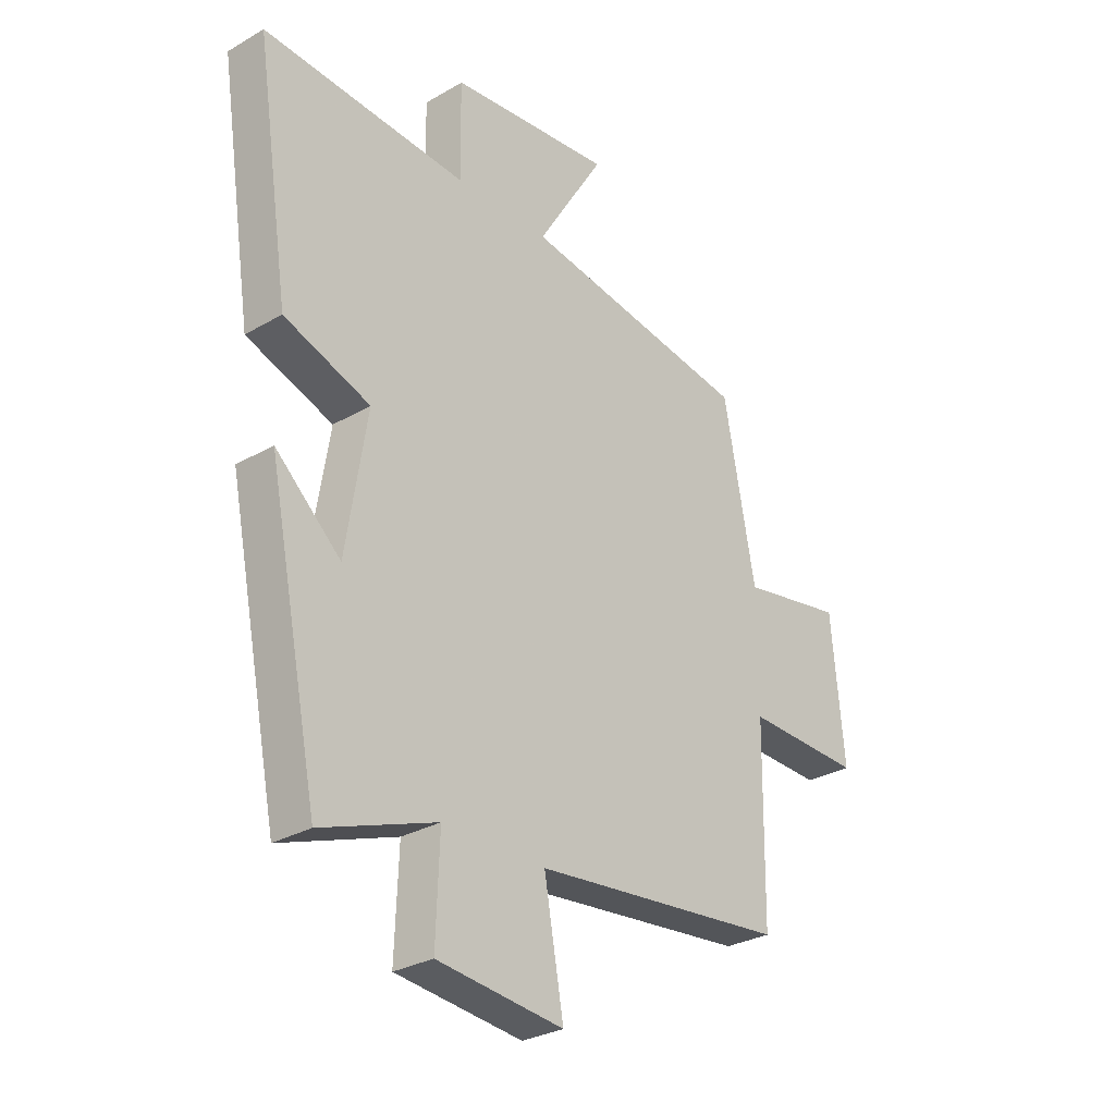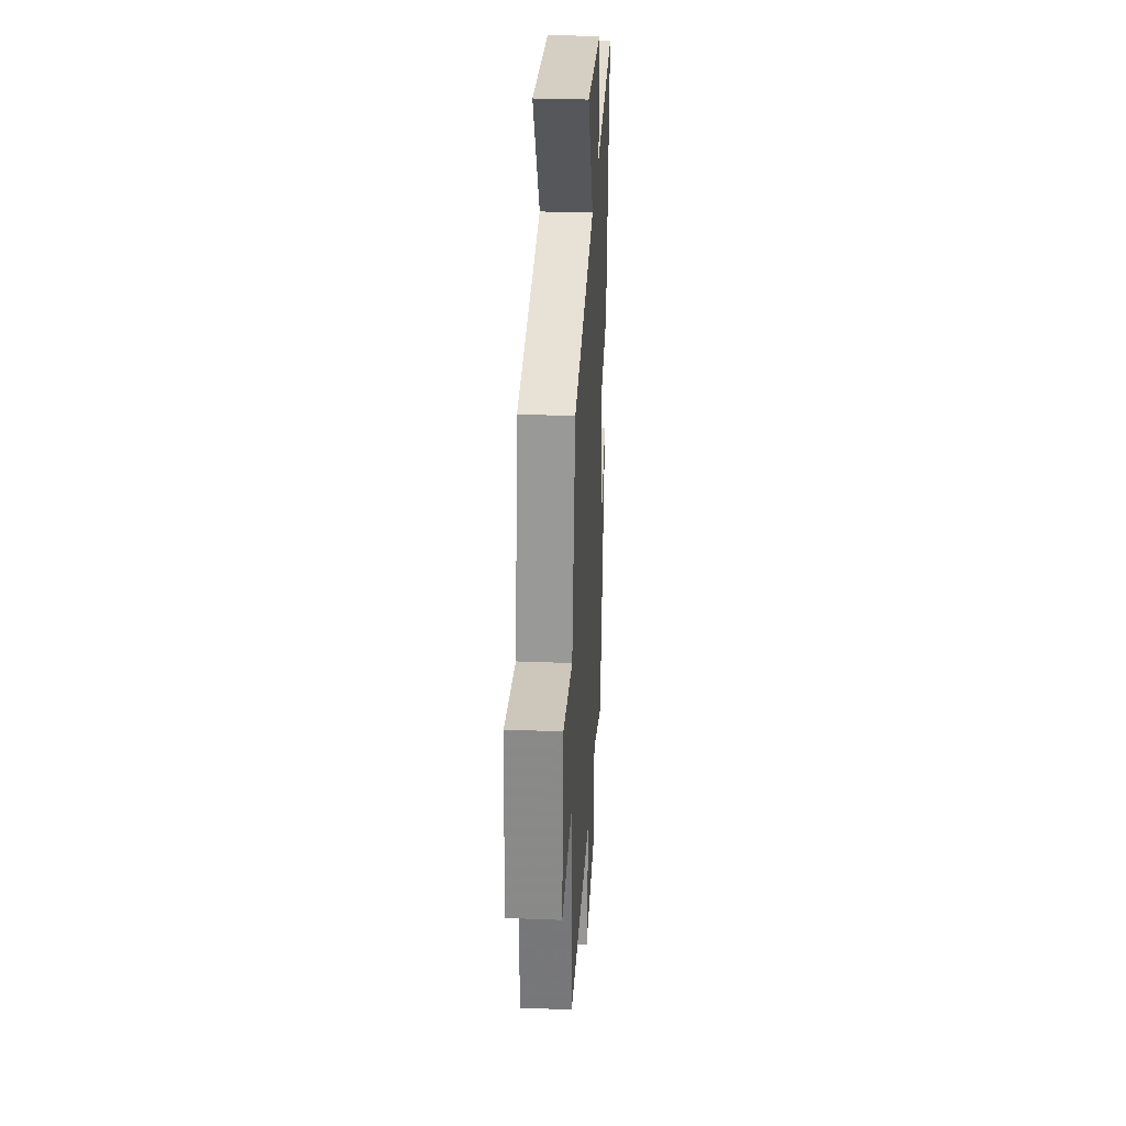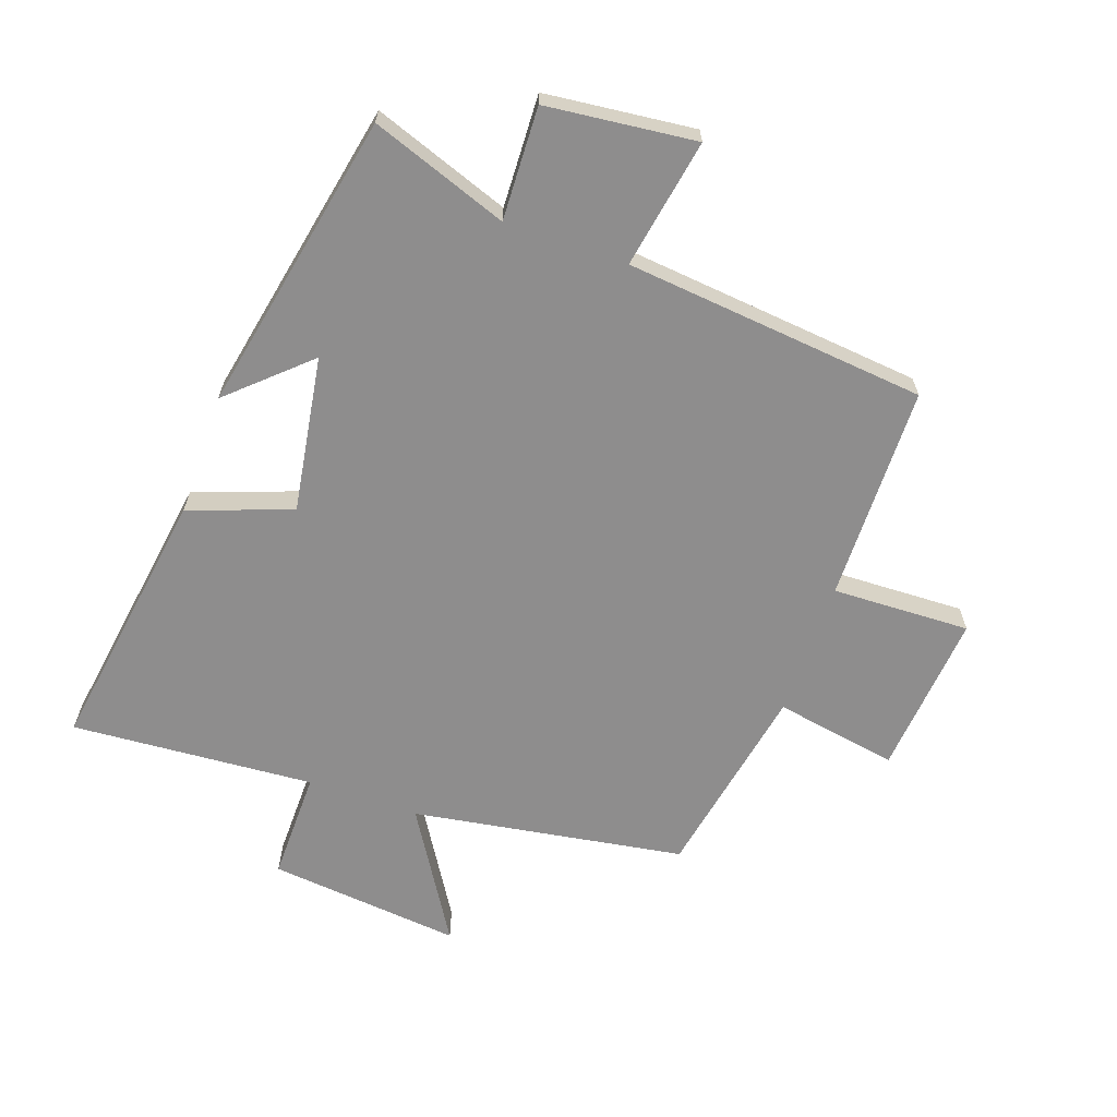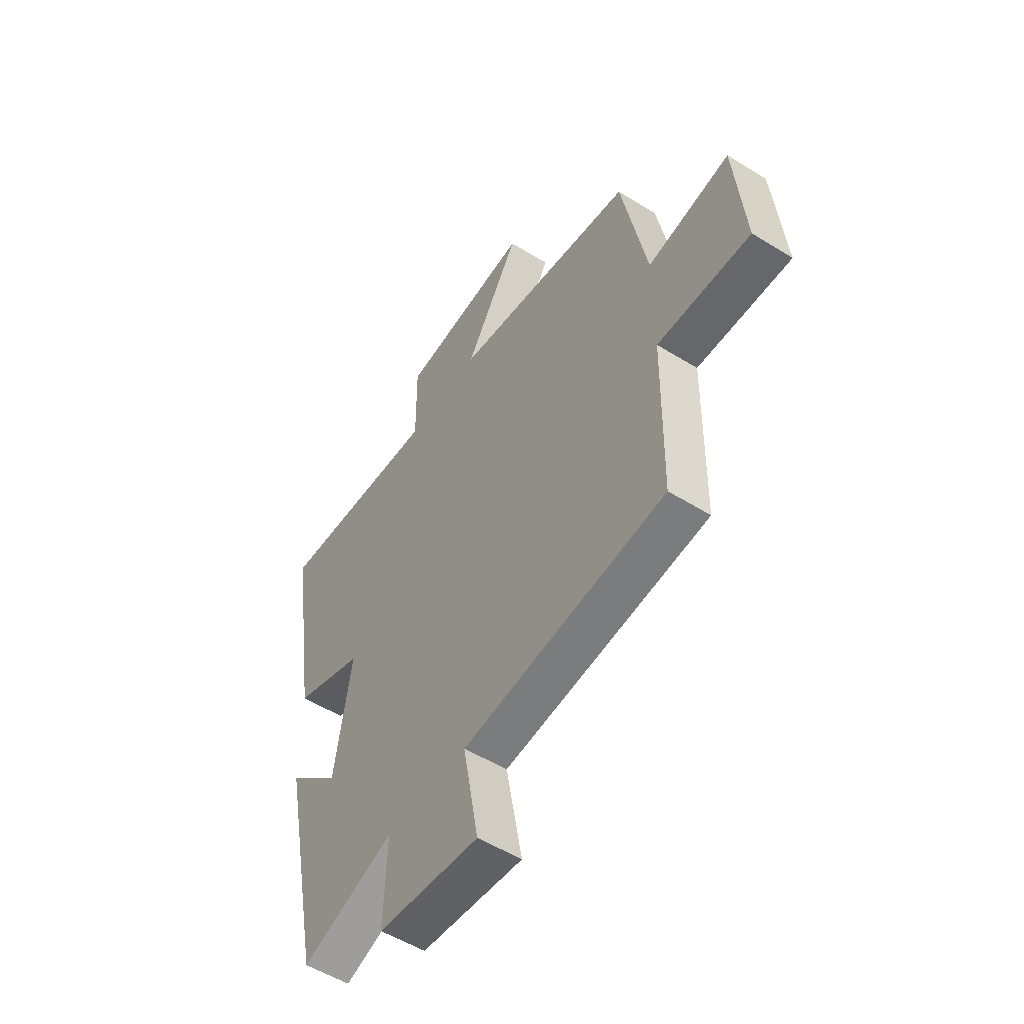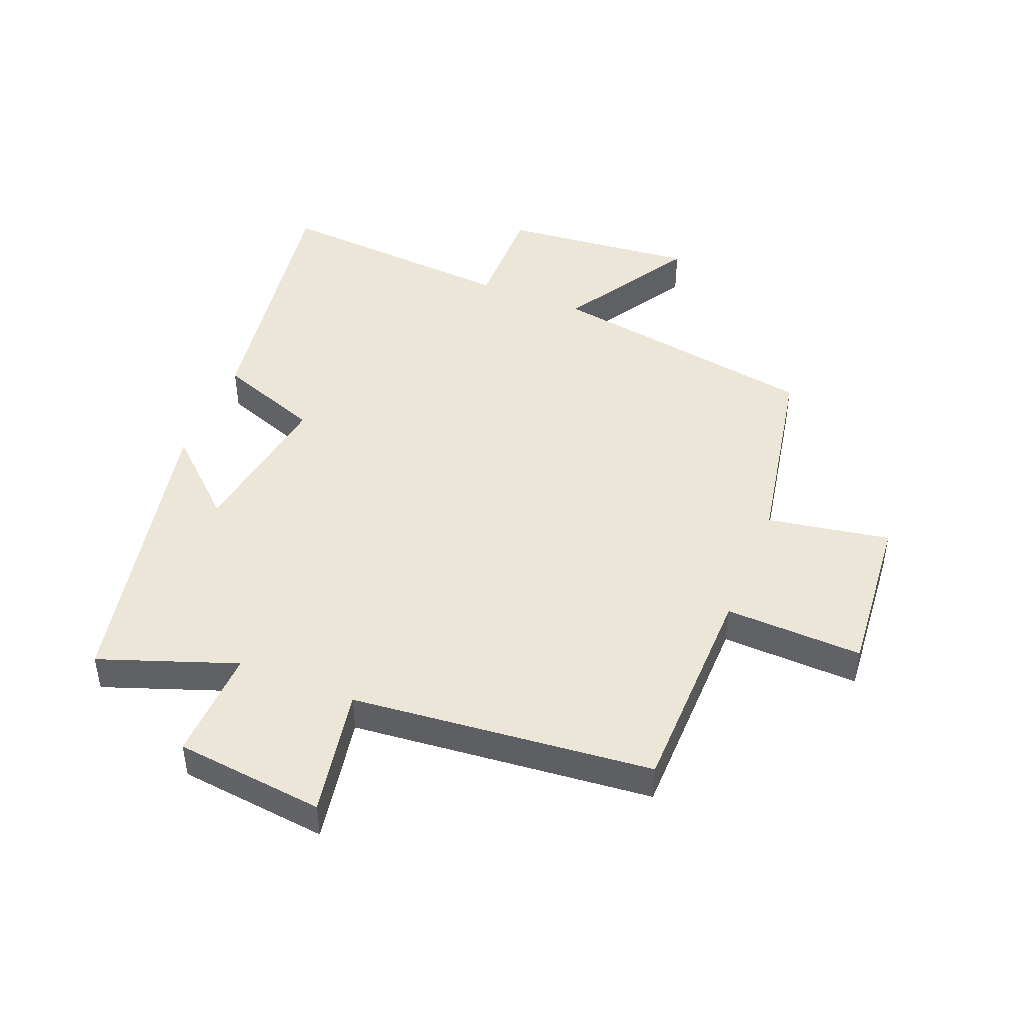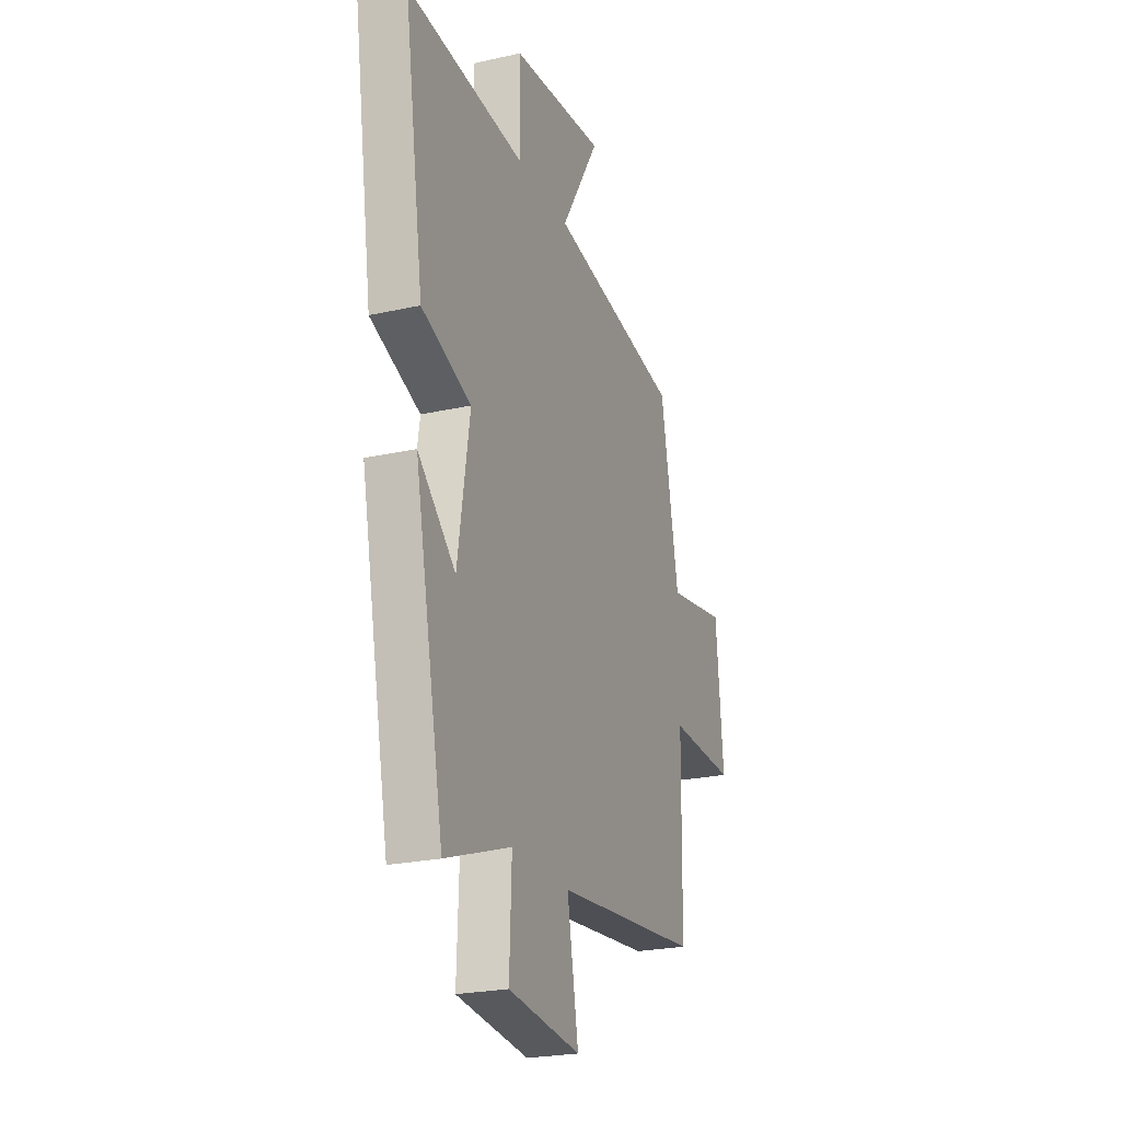
<metadata>
{"format":"obj","ext":"obj","renderer":"f3d","projection":"perspective","resolution":1024,"background":"white","views":[{"elev":-29.2,"azim":130.8,"up":"+Z"},{"elev":31.5,"azim":-86.8,"up":"+Z"},{"elev":-64.7,"azim":160.7,"up":"+Y"},{"elev":-53.6,"azim":-123.6,"up":"+Z"},{"elev":46.2,"azim":-158.0,"up":"+Y"},{"elev":-23.8,"azim":110.7,"up":"+Z"}]}
</metadata>
<code>
v -0.44 0.07 0.43
v -0.004 0.07 0.5
v -0.132 0.07 0.709
v 0.178 0.07 0.677
v 0.176 0.07 0.5
v 0.565 0.07 0.527
v 0.5 0.07 0.099
v 0.336 0.07 0.04
v 0.376 0.07 -0.21
v 0.5 0.07 -0.097
v 0.403 0.07 -0.579
v 0.184 0.07 -0.5
v 0.191 0.07 -0.681
v -0.049 0.07 -0.707
v -0.012 0.07 -0.5
v -0.495 0.07 -0.451
v -0.5 0.07 -0.105
v -0.721 0.07 -0.112
v -0.697 0.07 0.15
v -0.5 0.07 0.115
v -0.44 0 0.43
v -0.004 0 0.5
v -0.132 0 0.709
v 0.178 0 0.677
v 0.176 0 0.5
v 0.565 0 0.527
v 0.5 0 0.099
v 0.336 0 0.04
v 0.376 0 -0.21
v 0.5 0 -0.097
v 0.403 0 -0.579
v 0.184 0 -0.5
v 0.191 0 -0.681
v -0.049 0 -0.707
v -0.012 0 -0.5
v -0.495 0 -0.451
v -0.5 0 -0.105
v -0.721 0 -0.112
v -0.697 0 0.15
v -0.5 0 0.115
f 17 18 19 20
f 15 16 17 20
f 15 20 1 2
f 12 13 14 15
f 12 15 2
f 9 10 11 12
f 8 9 12 2
f 5 6 7 8
f 5 8 2 3
f 3 4 5
f 40 39 38 37
f 40 37 36 35
f 22 21 40 35
f 35 34 33 32
f 22 35 32
f 32 31 30 29
f 22 32 29 28
f 28 27 26 25
f 23 22 28 25
f 25 24 23
f 1 21 22 2
f 2 22 23 3
f 3 23 24 4
f 4 24 25 5
f 5 25 26 6
f 6 26 27 7
f 7 27 28 8
f 8 28 29 9
f 9 29 30 10
f 10 30 31 11
f 11 31 32 12
f 12 32 33 13
f 13 33 34 14
f 14 34 35 15
f 15 35 36 16
f 16 36 37 17
f 17 37 38 18
f 18 38 39 19
f 19 39 40 20
f 20 40 21 1

</code>
